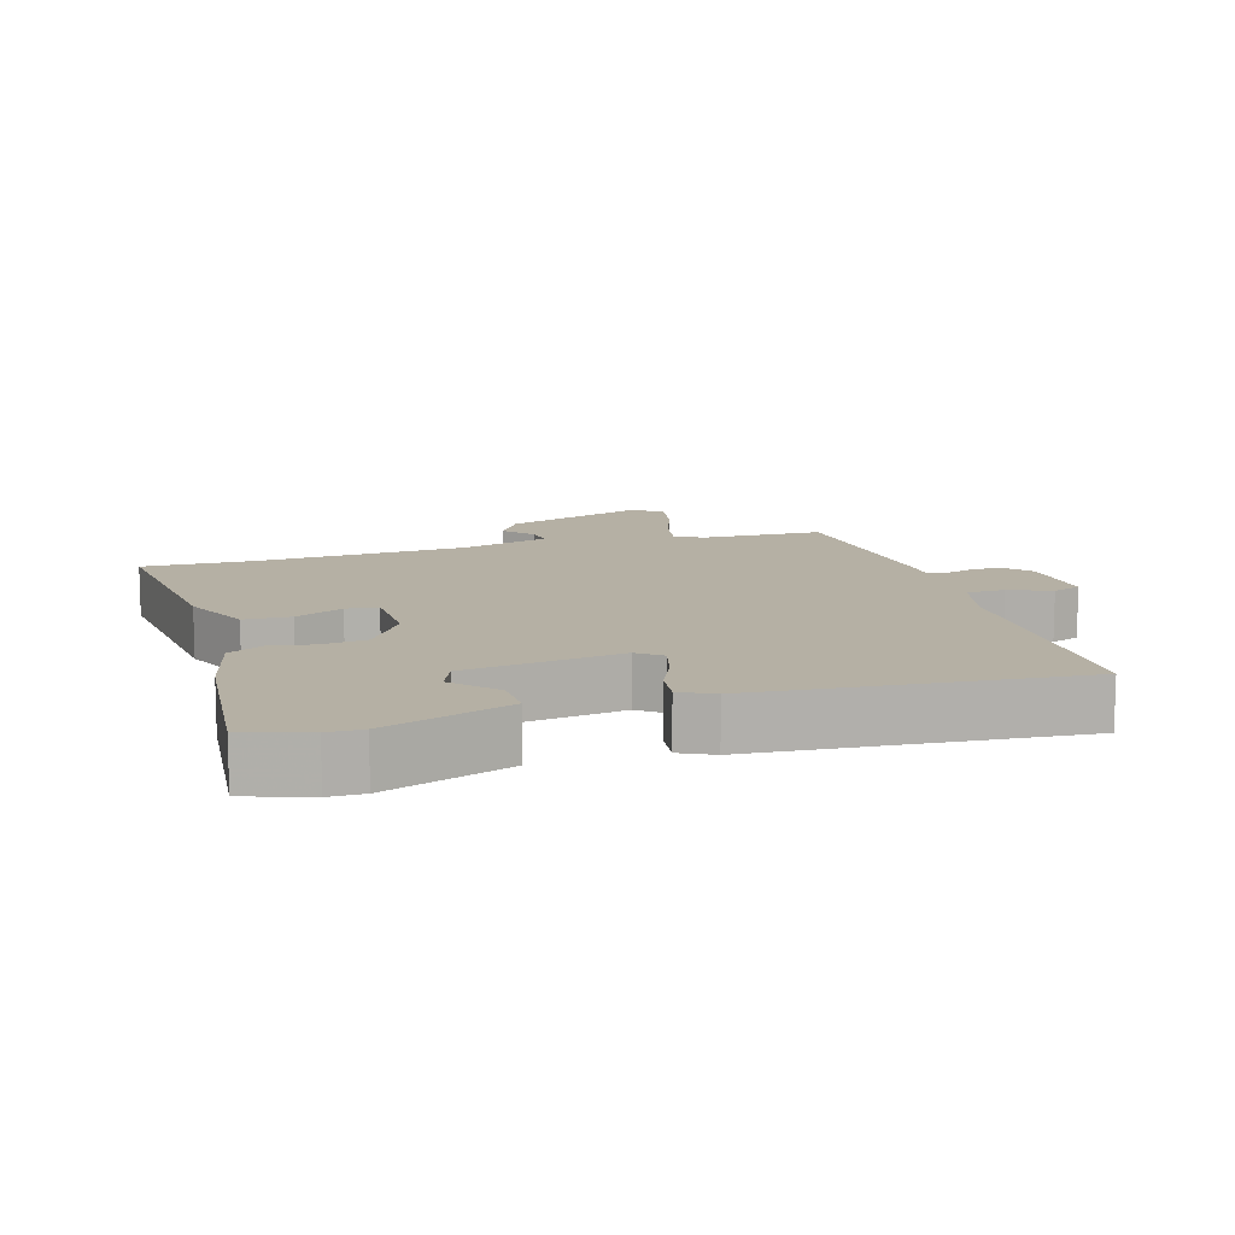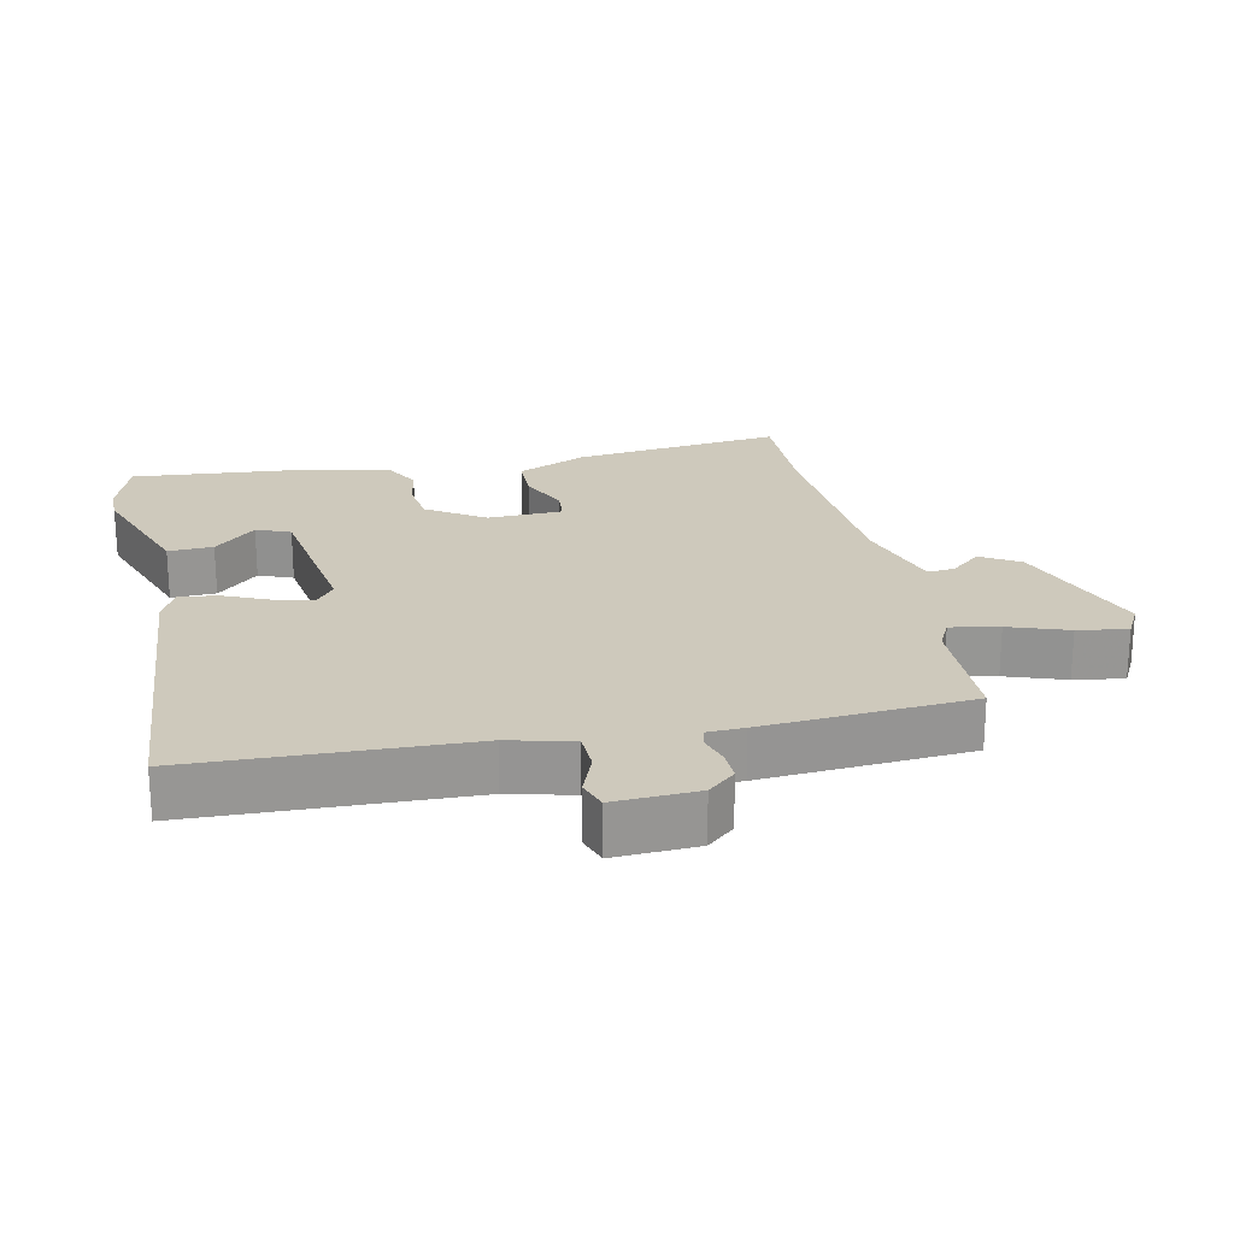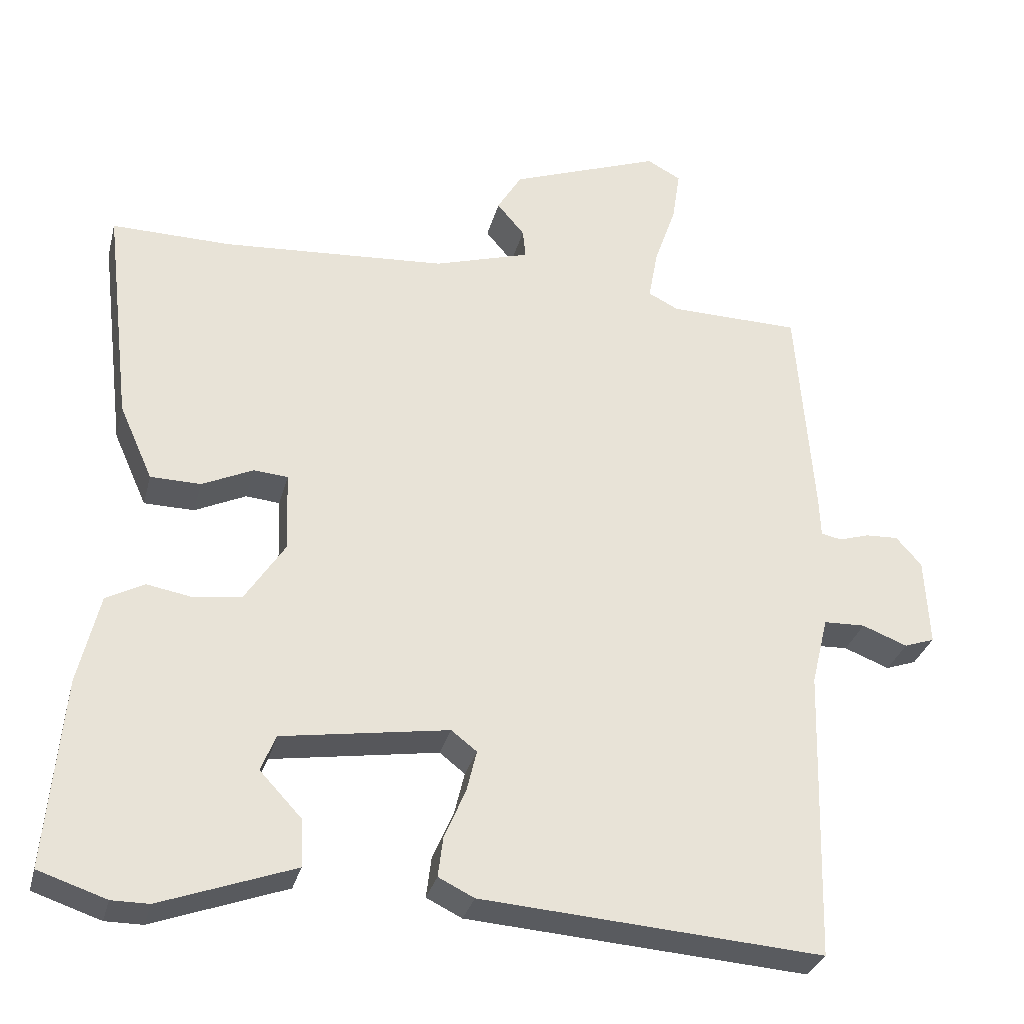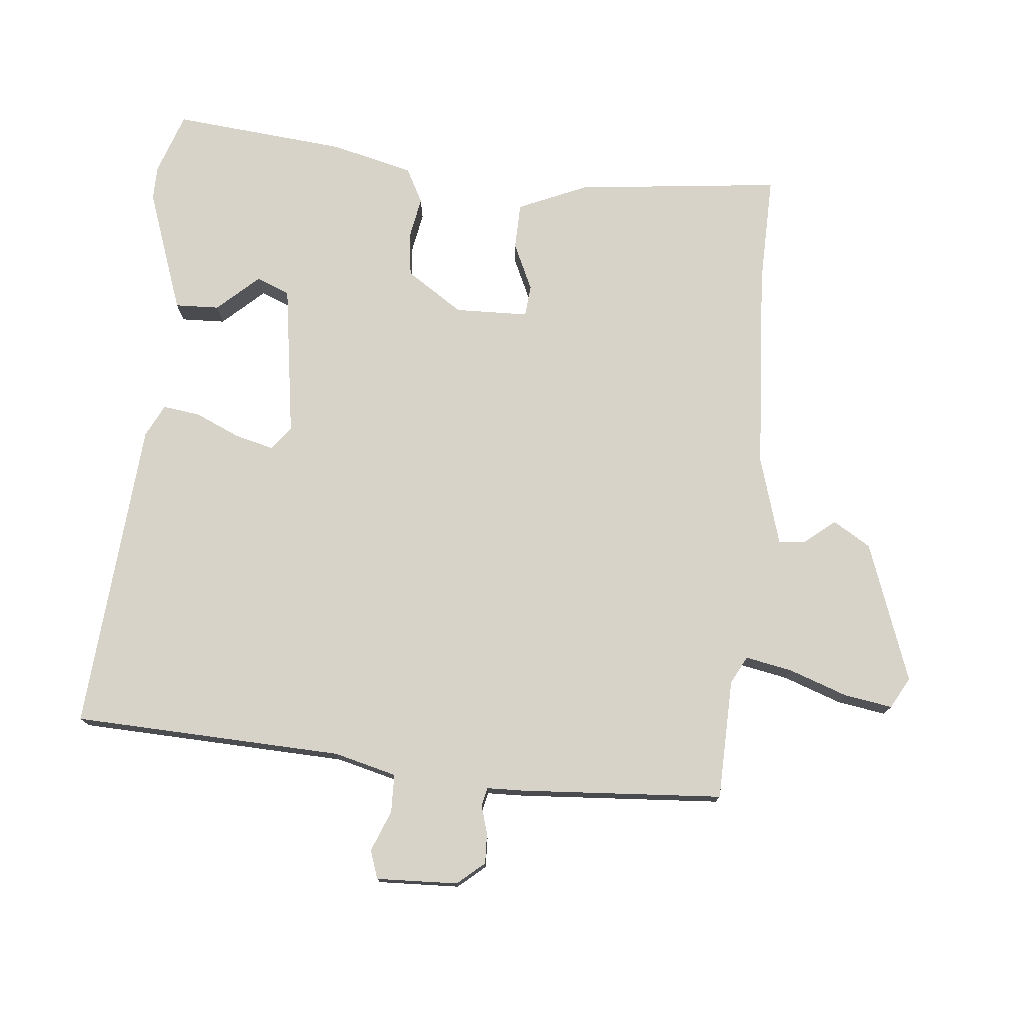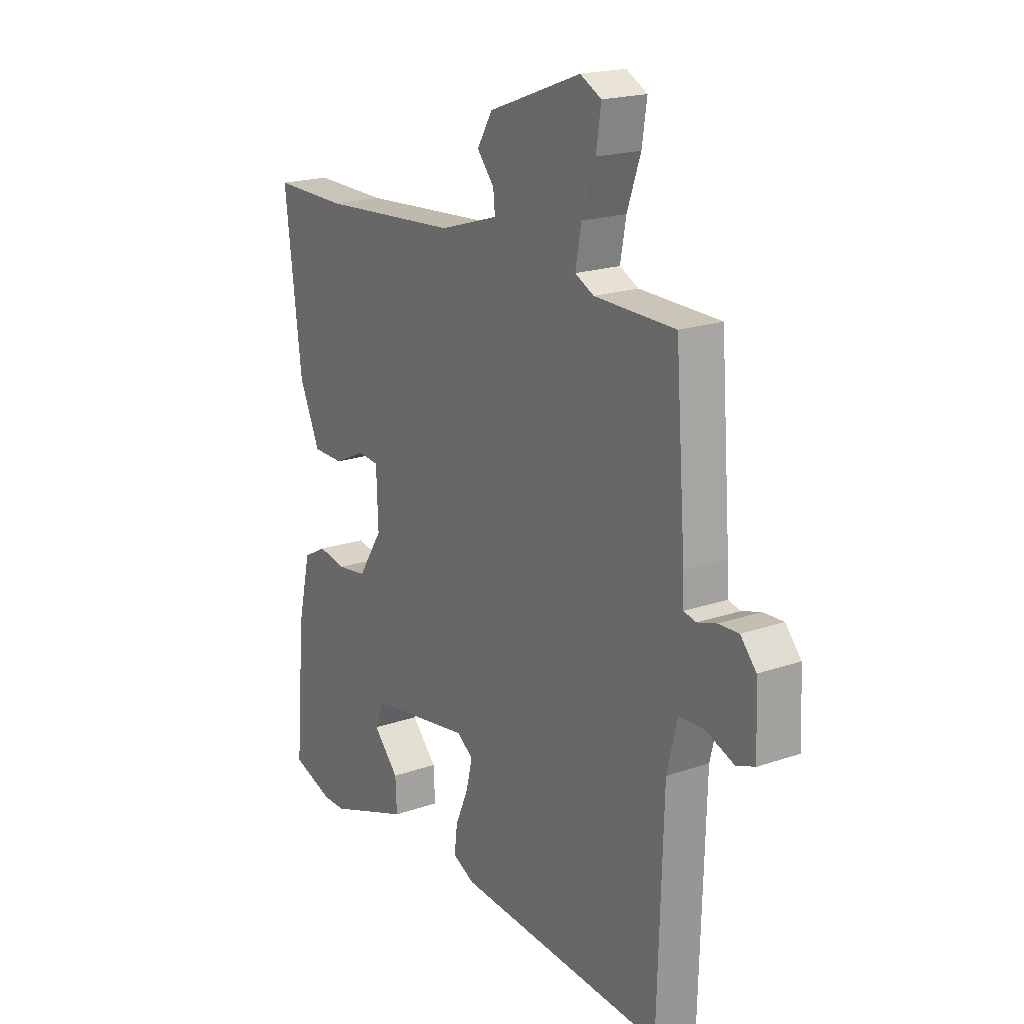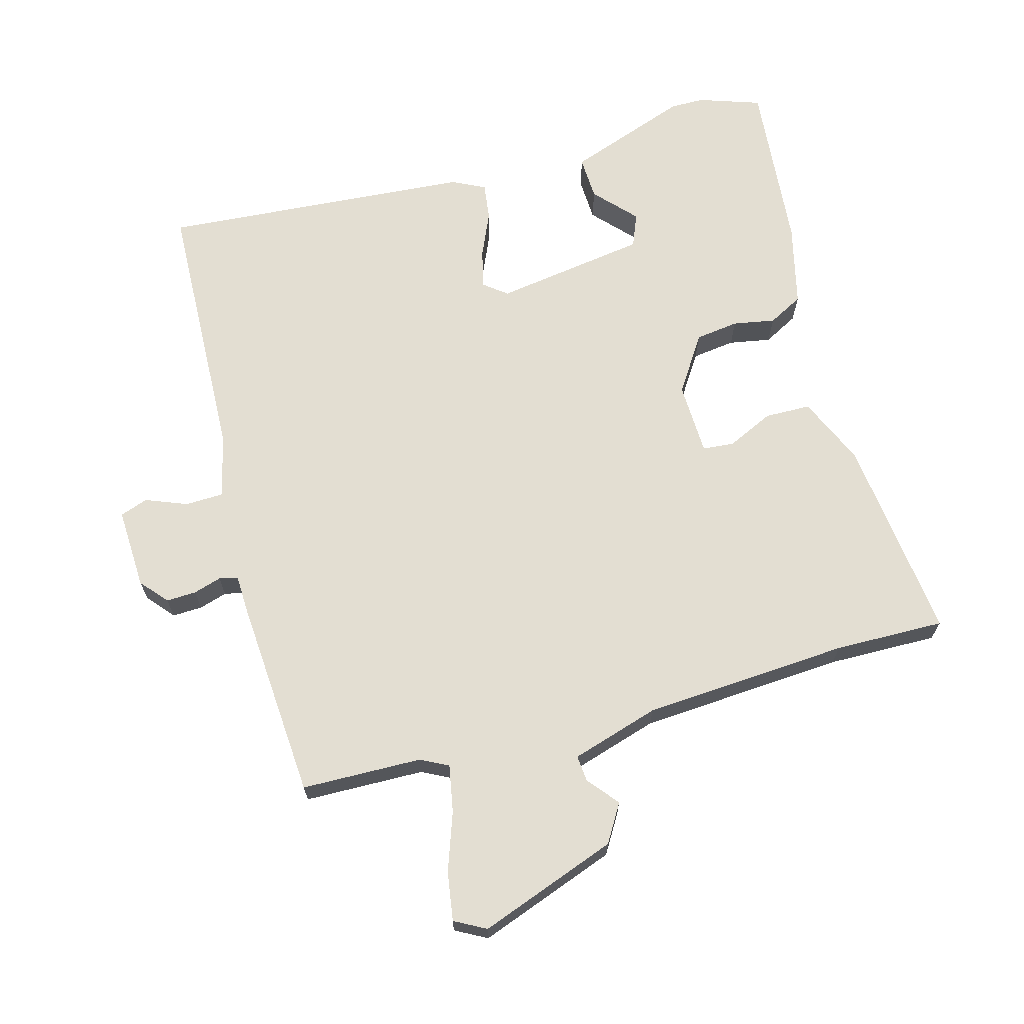
<metadata>
{"format":"obj","ext":"obj","renderer":"f3d","projection":"perspective","resolution":1024,"background":"white","views":[{"elev":11.6,"azim":163.6,"up":"+Y"},{"elev":22.5,"azim":-101.8,"up":"+Y"},{"elev":-31.3,"azim":165.9,"up":"+Z"},{"elev":76.1,"azim":-83.9,"up":"+Y"},{"elev":19.6,"azim":-122.8,"up":"+Z"},{"elev":67.6,"azim":-15.0,"up":"+Y"}]}
</metadata>
<code>
v -0.493 0.07 0.5
v -0.313 0.07 0.503
v -0.271 0.07 0.524
v -0.284 0.07 0.595
v -0.314 0.07 0.682
v -0.325 0.07 0.755
v -0.278 0.07 0.78
v -0.071 0.07 0.703
v -0.037 0.07 0.646
v -0.075 0.07 0.601
v -0.079 0.07 0.561
v 0.053 0.07 0.52
v 0.362 0.07 0.498
v 0.527 0.07 0.5
v 0.49 0.07 0.193
v 0.444 0.07 0.09
v 0.375 0.07 0.089
v 0.305 0.07 0.122
v 0.258 0.07 0.118
v 0.254 0.07 0.008
v 0.309 0.07 -0.077
v 0.374 0.07 -0.086
v 0.437 0.07 -0.075
v 0.489 0.07 -0.103
v 0.518 0.07 -0.227
v 0.54 0.07 -0.487
v 0.447 0.07 -0.518
v 0.396 0.07 -0.518
v 0.213 0.07 -0.451
v 0.216 0.07 -0.385
v 0.273 0.07 -0.324
v 0.253 0.07 -0.274
v 0.024 0.07 -0.238
v -0.011 0.07 -0.265
v 0.003 0.07 -0.323
v 0.032 0.07 -0.39
v 0.039 0.07 -0.446
v -0.01 0.07 -0.47
v -0.478 0.07 -0.503
v -0.49 0.07 -0.099
v -0.513 0.07 -0.005
v -0.57 0.07 -0.003
v -0.632 0.07 -0.027
v -0.674 0.07 -0.012
v -0.668 0.07 0.11
v -0.633 0.07 0.15
v -0.588 0.07 0.148
v -0.546 0.07 0.135
v -0.518 0.07 0.141
v -0.516 0.07 0.195
v -0.493 0 0.5
v -0.313 0 0.503
v -0.271 0 0.524
v -0.284 0 0.595
v -0.314 0 0.682
v -0.325 0 0.755
v -0.278 0 0.78
v -0.071 0 0.703
v -0.037 0 0.646
v -0.075 0 0.601
v -0.079 0 0.561
v 0.053 0 0.52
v 0.362 0 0.498
v 0.527 0 0.5
v 0.49 0 0.193
v 0.444 0 0.09
v 0.375 0 0.089
v 0.305 0 0.122
v 0.258 0 0.118
v 0.254 0 0.008
v 0.309 0 -0.077
v 0.374 0 -0.086
v 0.437 0 -0.075
v 0.489 0 -0.103
v 0.518 0 -0.227
v 0.54 0 -0.487
v 0.447 0 -0.518
v 0.396 0 -0.518
v 0.213 0 -0.451
v 0.216 0 -0.385
v 0.273 0 -0.324
v 0.253 0 -0.274
v 0.024 0 -0.238
v -0.011 0 -0.265
v 0.003 0 -0.323
v 0.032 0 -0.39
v 0.039 0 -0.446
v -0.01 0 -0.47
v -0.478 0 -0.503
v -0.49 0 -0.099
v -0.513 0 -0.005
v -0.57 0 -0.003
v -0.632 0 -0.027
v -0.674 0 -0.012
v -0.668 0 0.11
v -0.633 0 0.15
v -0.588 0 0.148
v -0.546 0 0.135
v -0.518 0 0.141
v -0.516 0 0.195
f 49 50 1 2
f 45 46 47 48
f 43 44 45 48
f 42 43 48 49
f 41 42 49 2
f 37 38 39 40
f 35 36 37 40
f 34 35 40 41
f 33 34 41 2
f 28 29 30 31
f 28 31 32
f 27 28 32
f 26 27 32
f 25 26 32
f 22 23 24 25
f 21 22 25 32
f 20 21 32 33
f 15 16 17 18
f 13 14 15 18
f 12 13 18 19
f 11 12 19 20
f 7 8 9 10
f 7 10 11
f 4 5 6 7
f 3 4 7 11
f 11 20 33
f 2 3 11 33
f 52 51 100 99
f 98 97 96 95
f 98 95 94 93
f 99 98 93 92
f 52 99 92 91
f 90 89 88 87
f 90 87 86 85
f 91 90 85 84
f 52 91 84 83
f 81 80 79 78
f 82 81 78
f 82 78 77
f 82 77 76
f 82 76 75
f 75 74 73 72
f 82 75 72 71
f 83 82 71 70
f 68 67 66 65
f 68 65 64 63
f 69 68 63 62
f 70 69 62 61
f 60 59 58 57
f 61 60 57
f 57 56 55 54
f 61 57 54 53
f 83 70 61
f 83 61 53 52
f 1 51 52 2
f 2 52 53 3
f 3 53 54 4
f 4 54 55 5
f 5 55 56 6
f 6 56 57 7
f 7 57 58 8
f 8 58 59 9
f 9 59 60 10
f 10 60 61 11
f 11 61 62 12
f 12 62 63 13
f 13 63 64 14
f 14 64 65 15
f 15 65 66 16
f 16 66 67 17
f 17 67 68 18
f 18 68 69 19
f 19 69 70 20
f 20 70 71 21
f 21 71 72 22
f 22 72 73 23
f 23 73 74 24
f 24 74 75 25
f 25 75 76 26
f 26 76 77 27
f 27 77 78 28
f 28 78 79 29
f 29 79 80 30
f 30 80 81 31
f 31 81 82 32
f 32 82 83 33
f 33 83 84 34
f 34 84 85 35
f 35 85 86 36
f 36 86 87 37
f 37 87 88 38
f 38 88 89 39
f 39 89 90 40
f 40 90 91 41
f 41 91 92 42
f 42 92 93 43
f 43 93 94 44
f 44 94 95 45
f 45 95 96 46
f 46 96 97 47
f 47 97 98 48
f 48 98 99 49
f 49 99 100 50
f 50 100 51 1

</code>
